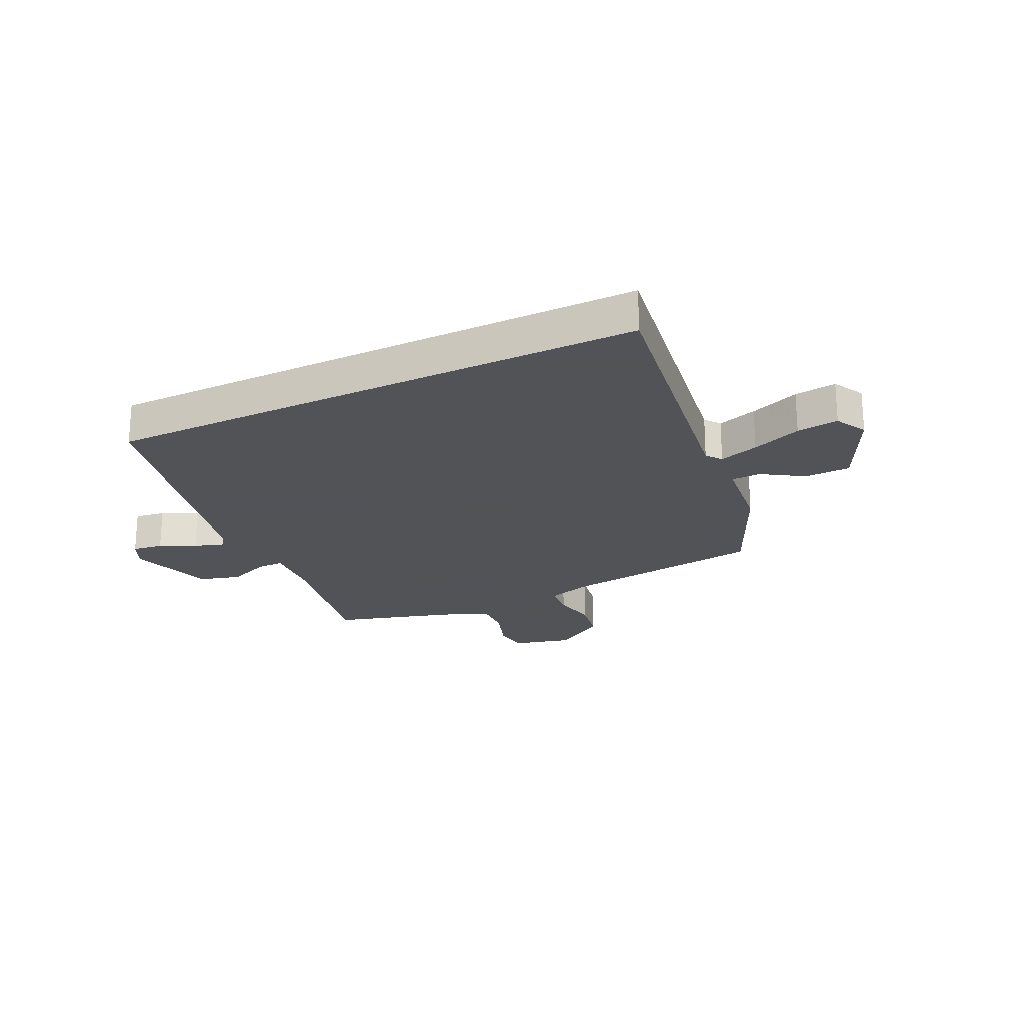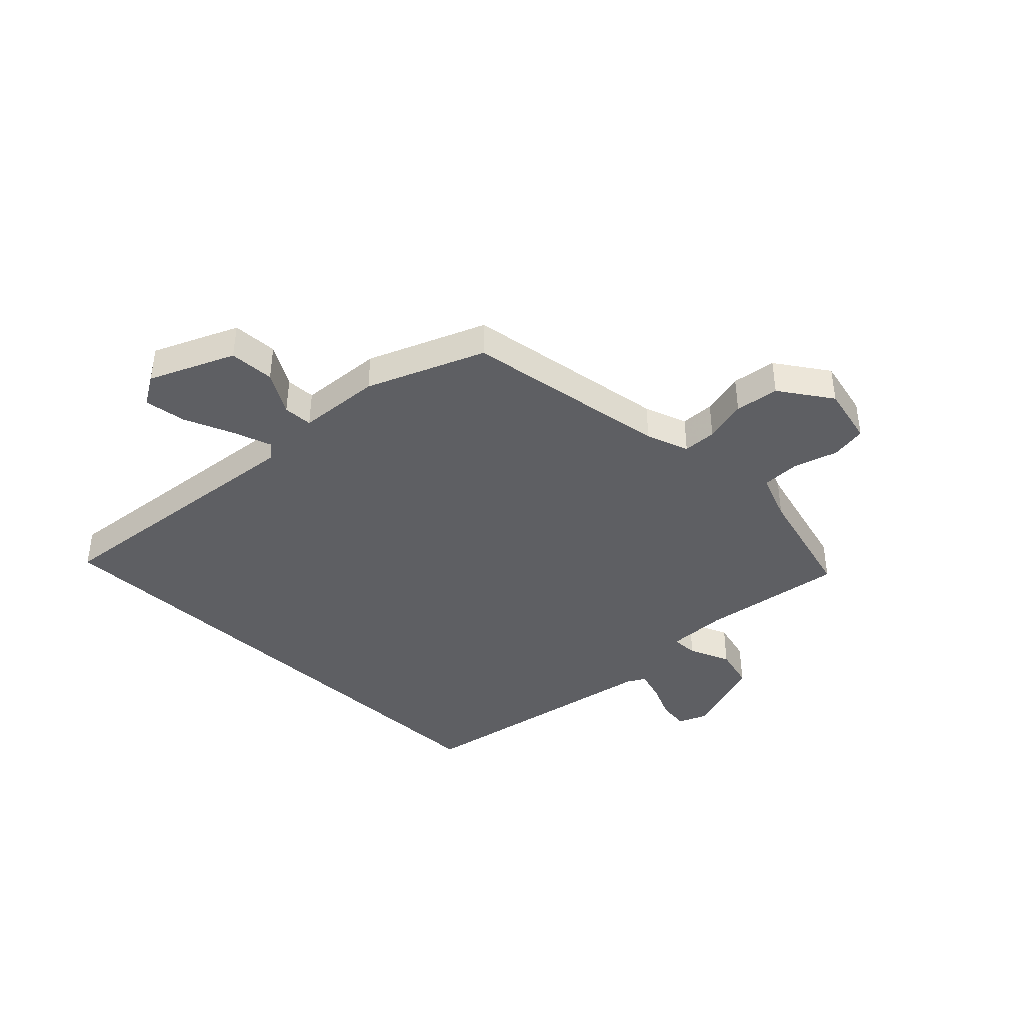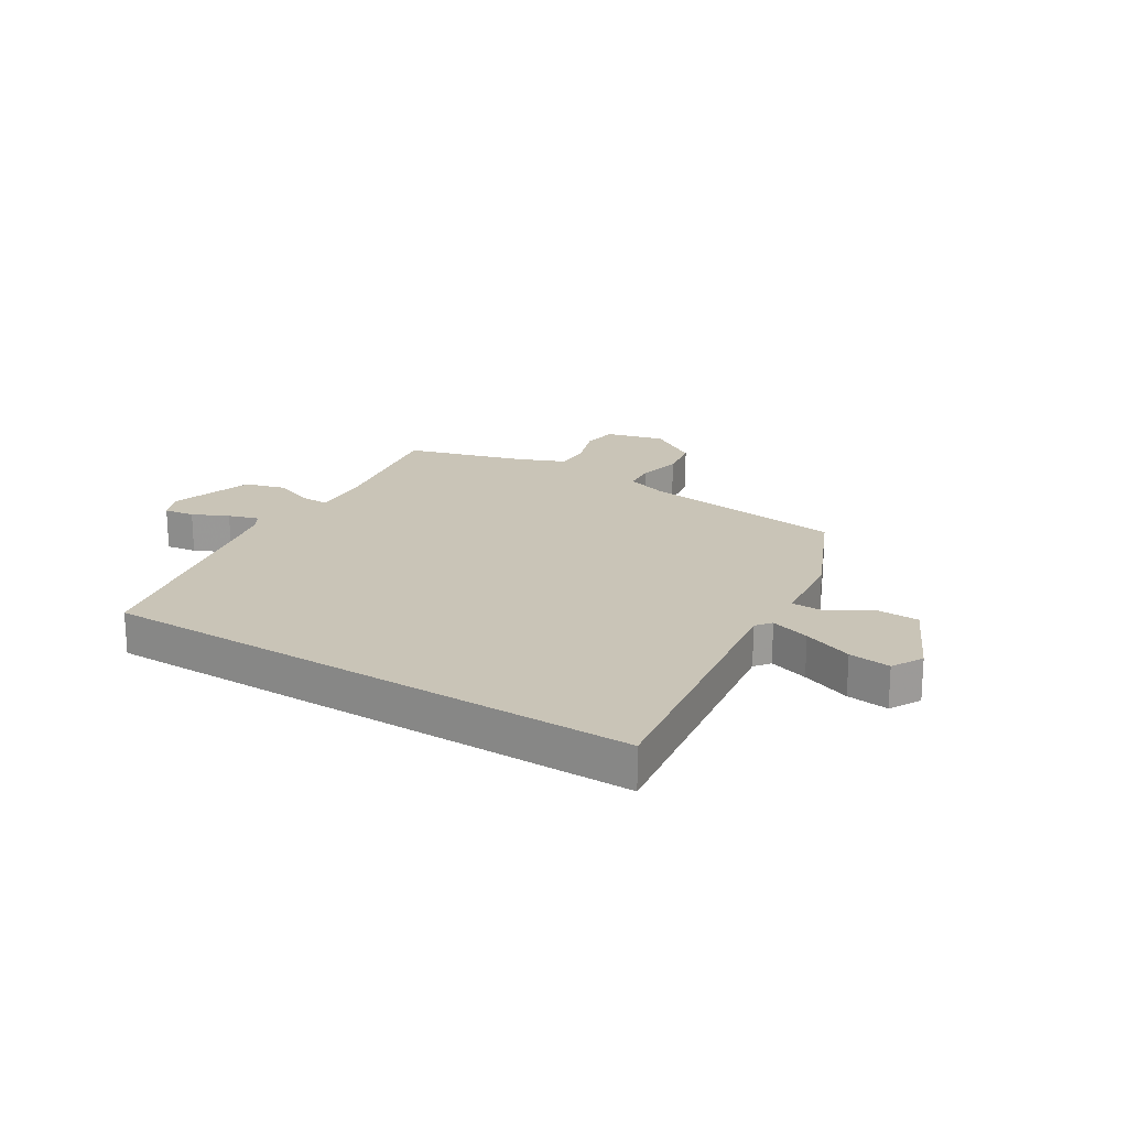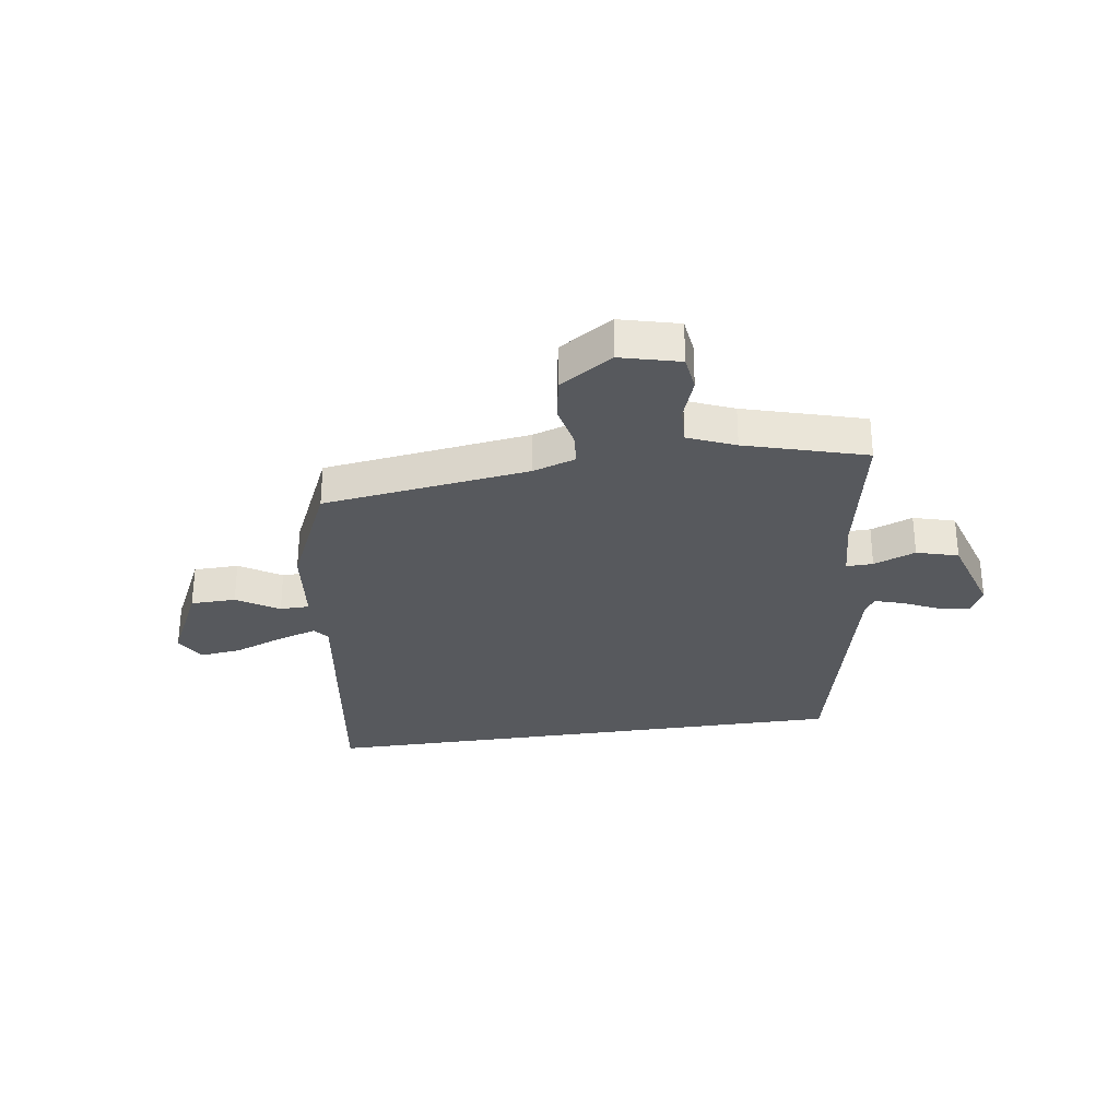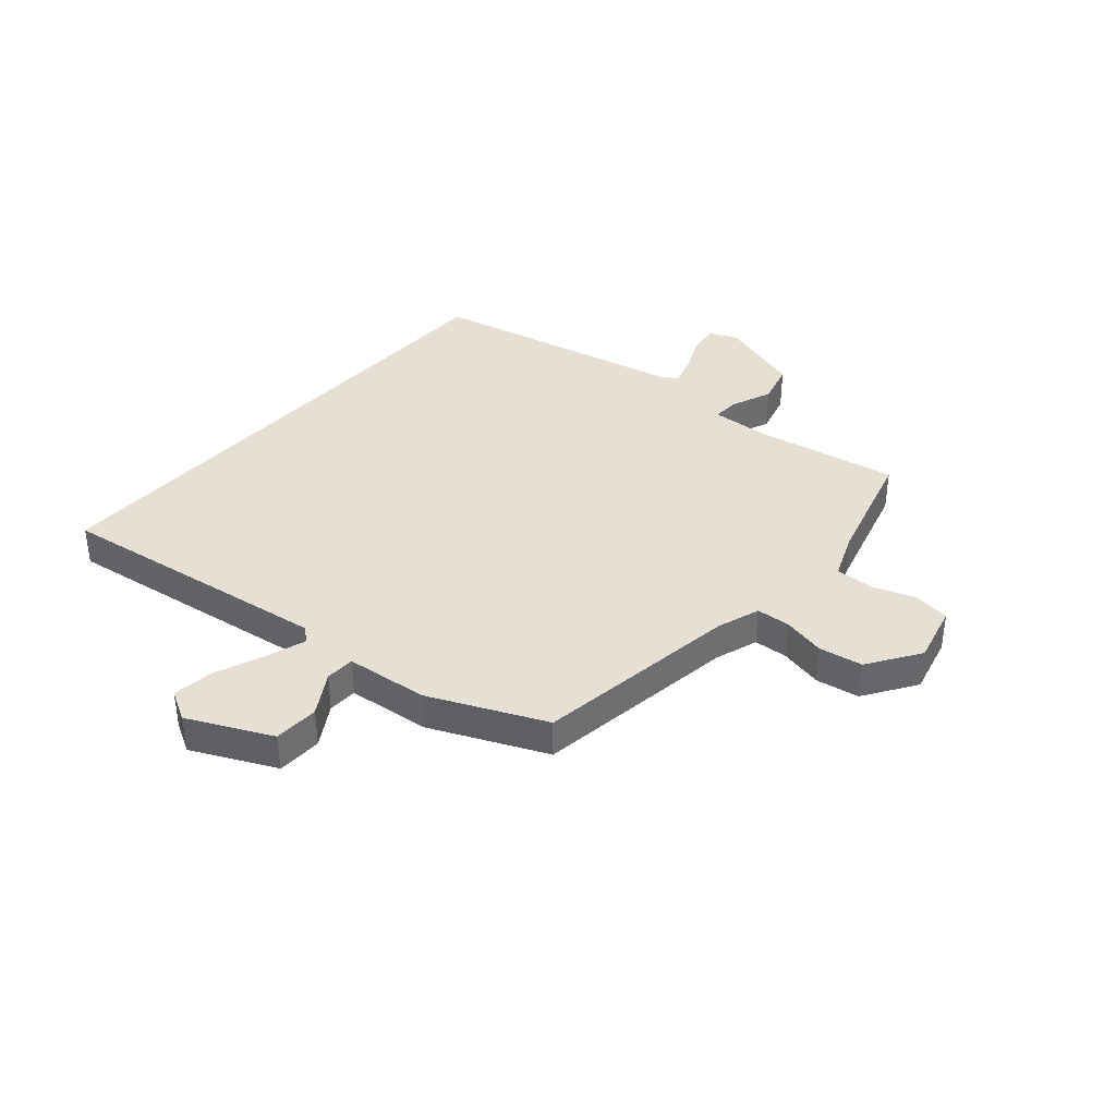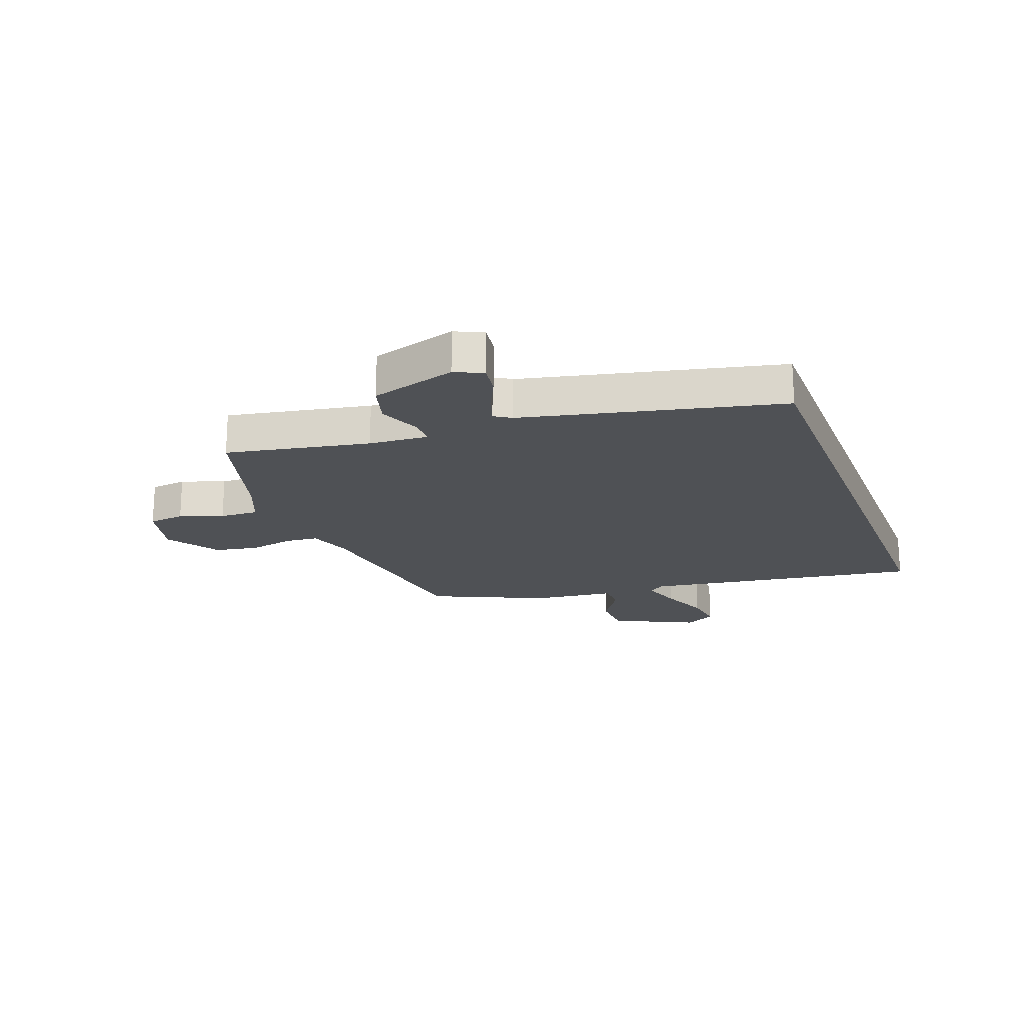
<metadata>
{"format":"obj","ext":"obj","renderer":"f3d","projection":"perspective","resolution":1024,"background":"white","views":[{"elev":-22.5,"azim":-154.3,"up":"+Y"},{"elev":-40.7,"azim":-43.3,"up":"+Y"},{"elev":20.0,"azim":-147.8,"up":"+Y"},{"elev":-29.6,"azim":8.5,"up":"+Y"},{"elev":38.2,"azim":-48.4,"up":"+Y"},{"elev":-19.5,"azim":110.7,"up":"+Y"}]}
</metadata>
<code>
v 0.534 0.07 0.473
v 0.486 0.07 0.221
v 0.479 0.07 0.116
v 0.526 0.07 0.117
v 0.6 0.07 0.146
v 0.673 0.07 0.125
v 0.719 0.07 -0.026
v 0.696 0.07 -0.075
v 0.642 0.07 -0.067
v 0.579 0.07 -0.037
v 0.526 0.07 -0.02
v 0.507 0.07 -0.05
v 0.404 0.07 -0.5
v -0.554 0.07 -0.5
v -0.48 0.07 -0.01
v -0.501 0.07 0.017
v -0.571 0.07 -0.005
v -0.659 0.07 -0.039
v -0.733 0.07 -0.048
v -0.763 0.07 0.007
v -0.692 0.07 0.153
v -0.612 0.07 0.155
v -0.539 0.07 0.109
v -0.487 0.07 0.11
v -0.47 0.07 0.256
v -0.378 0.07 0.458
v -0.014 0.07 0.507
v 0.062 0.07 0.532
v 0.067 0.07 0.591
v 0.051 0.07 0.668
v 0.065 0.07 0.745
v 0.158 0.07 0.805
v 0.262 0.07 0.778
v 0.27 0.07 0.714
v 0.243 0.07 0.638
v 0.24 0.07 0.57
v 0.323 0.07 0.535
v 0.534 0 0.473
v 0.486 0 0.221
v 0.479 0 0.116
v 0.526 0 0.117
v 0.6 0 0.146
v 0.673 0 0.125
v 0.719 0 -0.026
v 0.696 0 -0.075
v 0.642 0 -0.067
v 0.579 0 -0.037
v 0.526 0 -0.02
v 0.507 0 -0.05
v 0.404 0 -0.5
v -0.554 0 -0.5
v -0.48 0 -0.01
v -0.501 0 0.017
v -0.571 0 -0.005
v -0.659 0 -0.039
v -0.733 0 -0.048
v -0.763 0 0.007
v -0.692 0 0.153
v -0.612 0 0.155
v -0.539 0 0.109
v -0.487 0 0.11
v -0.47 0 0.256
v -0.378 0 0.458
v -0.014 0 0.507
v 0.062 0 0.532
v 0.067 0 0.591
v 0.051 0 0.668
v 0.065 0 0.745
v 0.158 0 0.805
v 0.262 0 0.778
v 0.27 0 0.714
v 0.243 0 0.638
v 0.24 0 0.57
v 0.323 0 0.535
f 32 33 34 35
f 32 35 36
f 29 30 31 32
f 28 29 32 36
f 27 28 36 37
f 24 25 26 27
f 20 21 22 23
f 20 23 24
f 17 18 19 20
f 16 17 20 24
f 15 16 24 27
f 12 13 14 15
f 11 12 15 27
f 7 8 9 10
f 4 5 6 7
f 3 4 7 10
f 27 37 1 2
f 3 10 11 27
f 2 3 27
f 72 71 70 69
f 73 72 69
f 69 68 67 66
f 73 69 66 65
f 74 73 65 64
f 64 63 62 61
f 60 59 58 57
f 61 60 57
f 57 56 55 54
f 61 57 54 53
f 64 61 53 52
f 52 51 50 49
f 64 52 49 48
f 47 46 45 44
f 44 43 42 41
f 47 44 41 40
f 39 38 74 64
f 64 48 47 40
f 64 40 39
f 1 38 39 2
f 2 39 40 3
f 3 40 41 4
f 4 41 42 5
f 5 42 43 6
f 6 43 44 7
f 7 44 45 8
f 8 45 46 9
f 9 46 47 10
f 10 47 48 11
f 11 48 49 12
f 12 49 50 13
f 13 50 51 14
f 14 51 52 15
f 15 52 53 16
f 16 53 54 17
f 17 54 55 18
f 18 55 56 19
f 19 56 57 20
f 20 57 58 21
f 21 58 59 22
f 22 59 60 23
f 23 60 61 24
f 24 61 62 25
f 25 62 63 26
f 26 63 64 27
f 27 64 65 28
f 28 65 66 29
f 29 66 67 30
f 30 67 68 31
f 31 68 69 32
f 32 69 70 33
f 33 70 71 34
f 34 71 72 35
f 35 72 73 36
f 36 73 74 37
f 37 74 38 1

</code>
